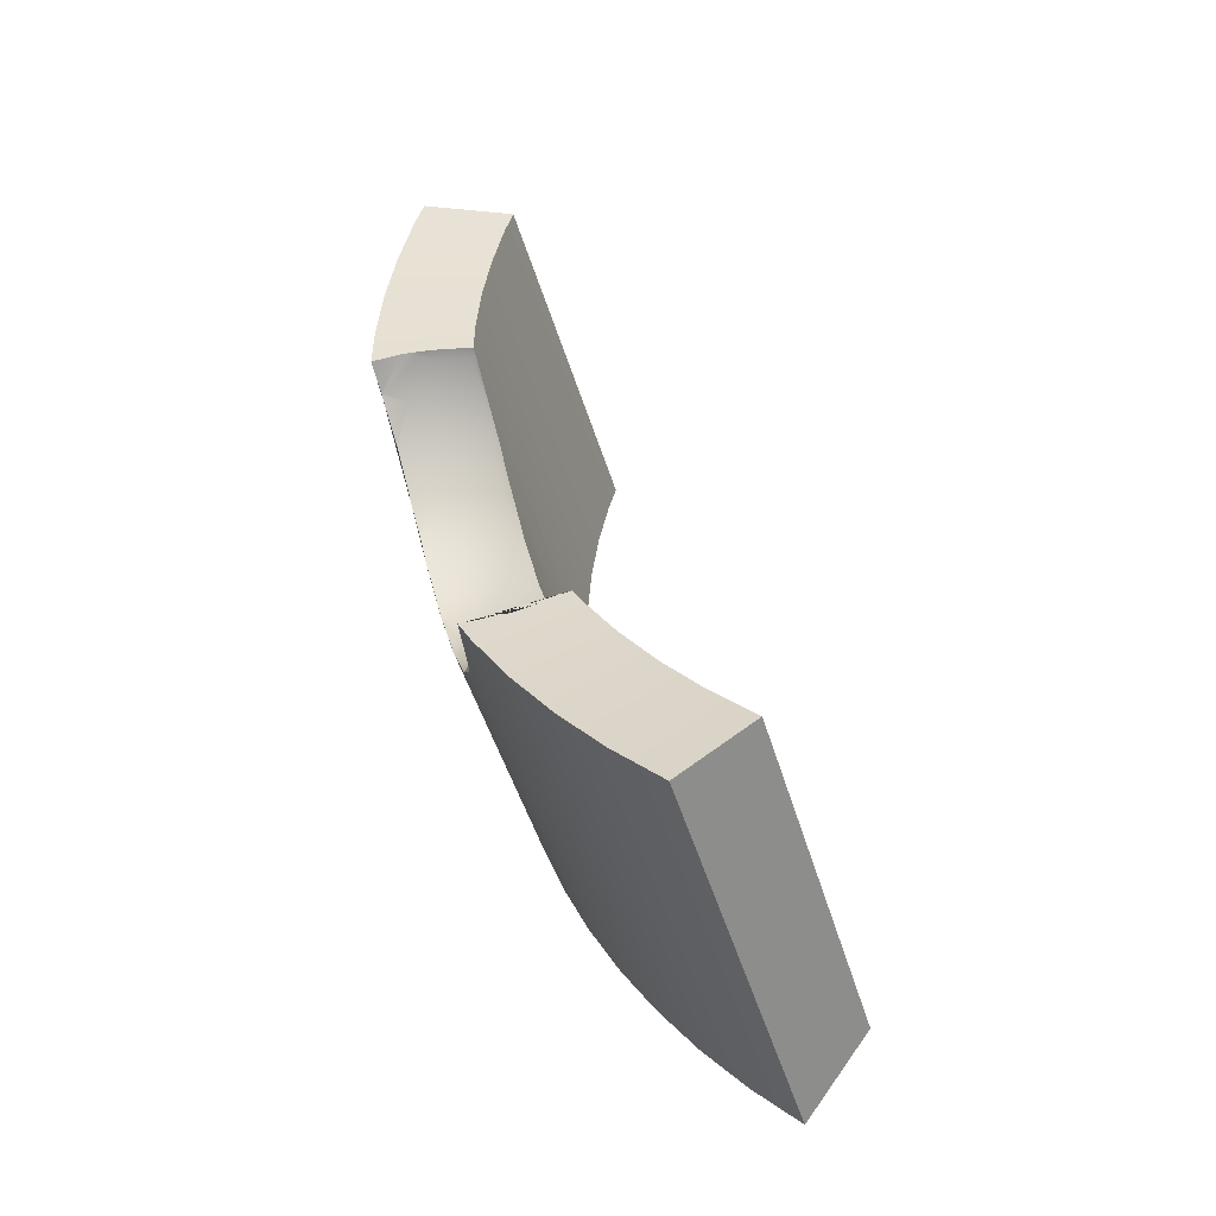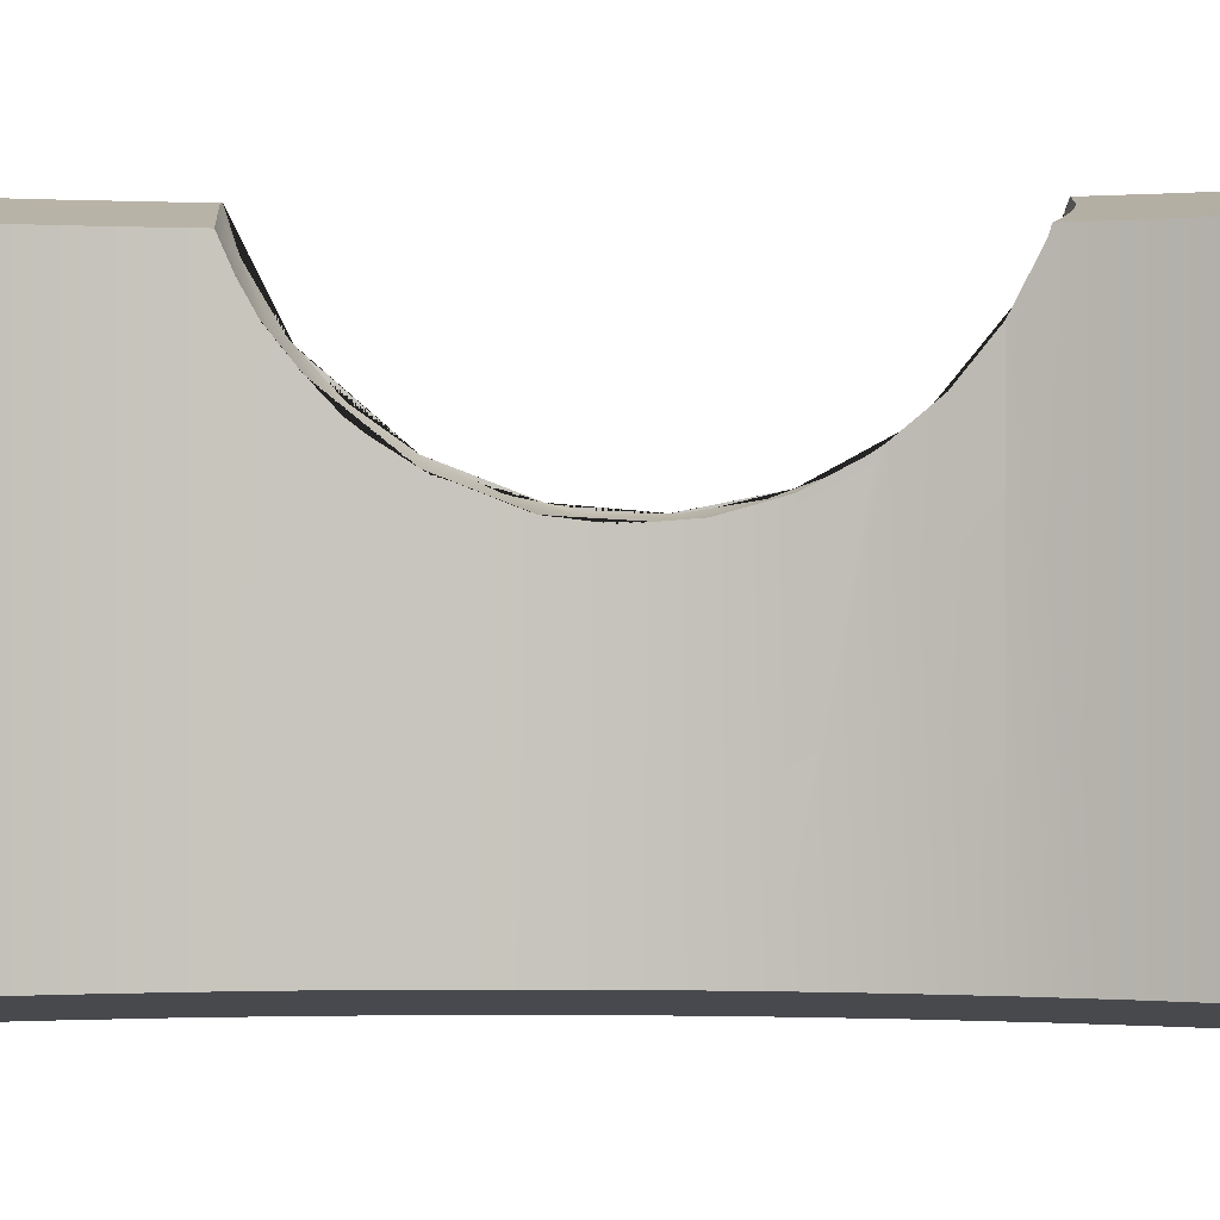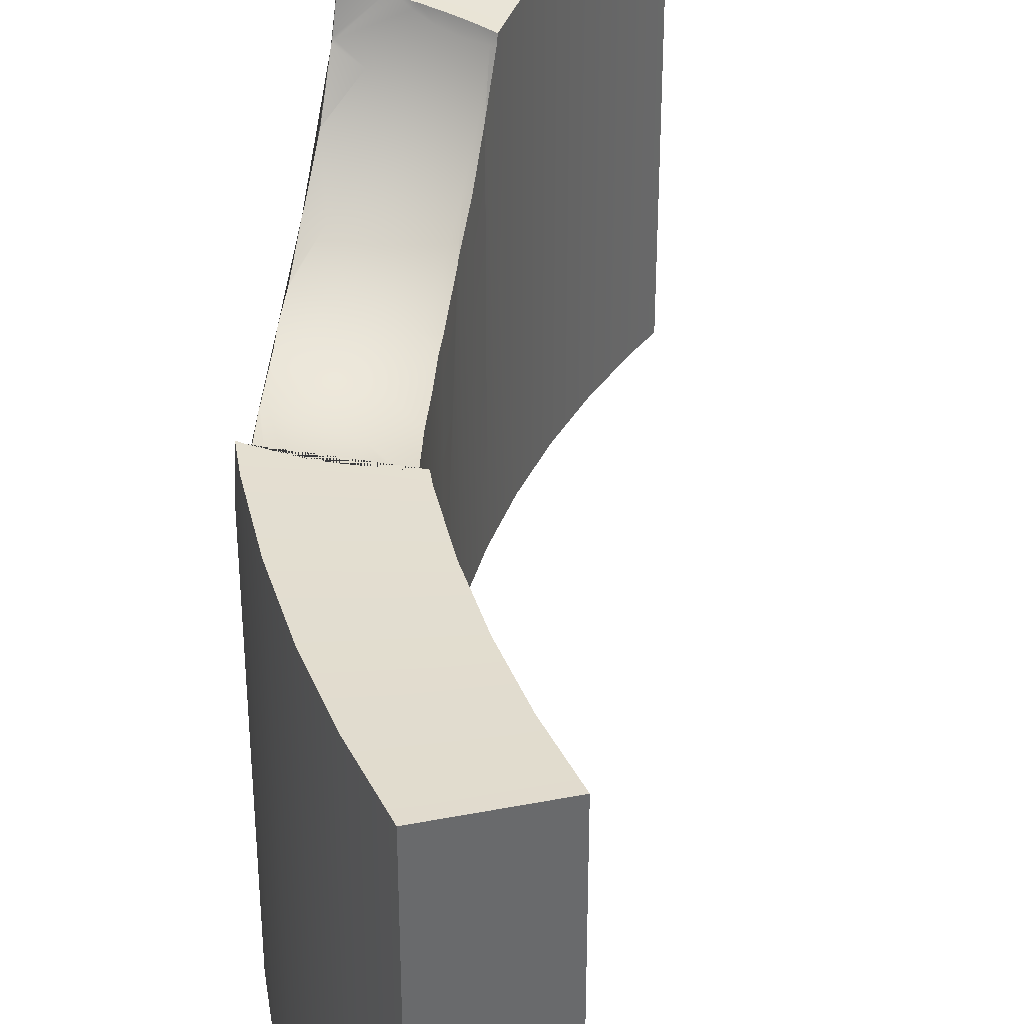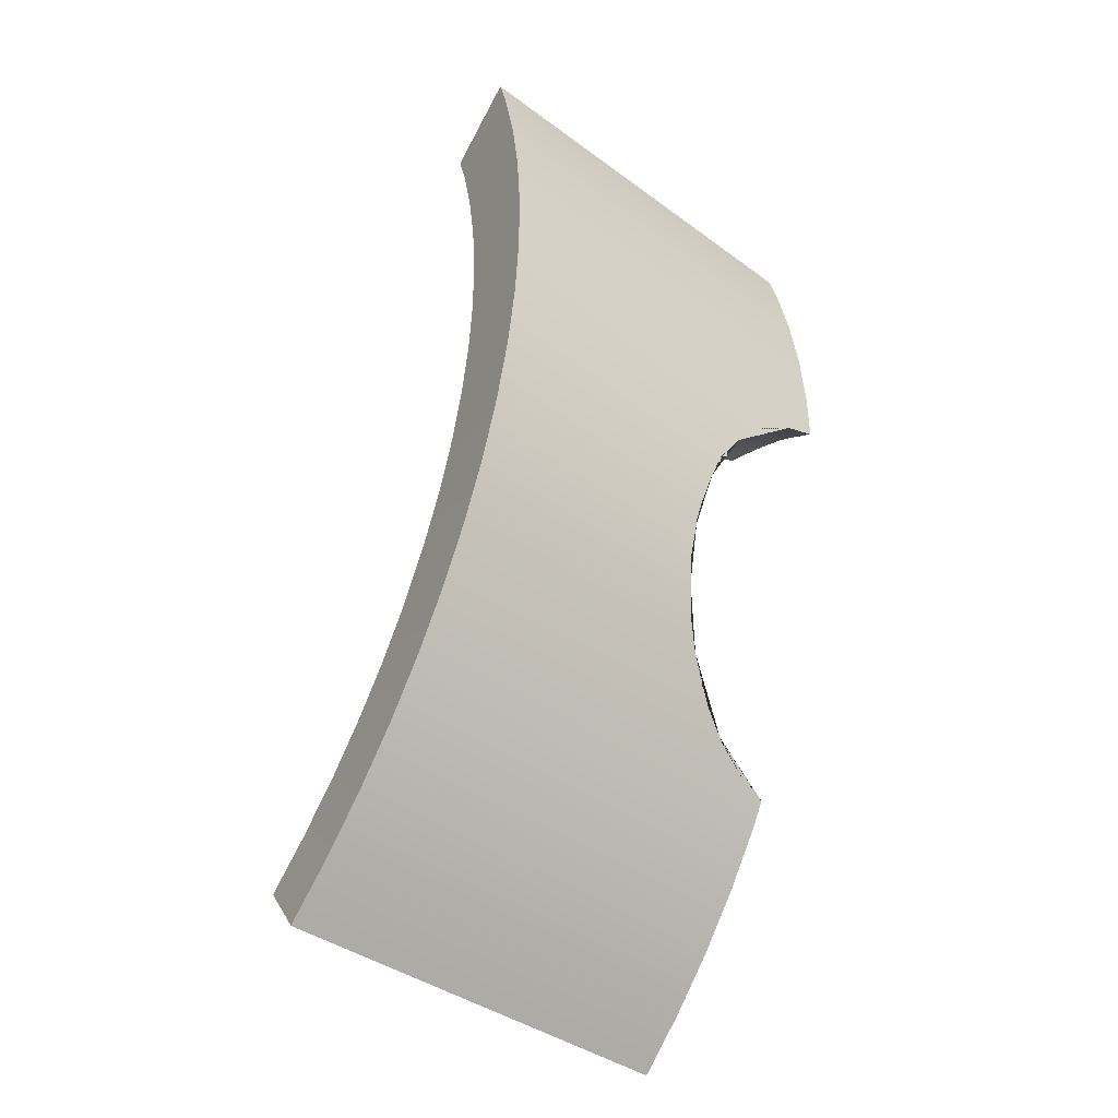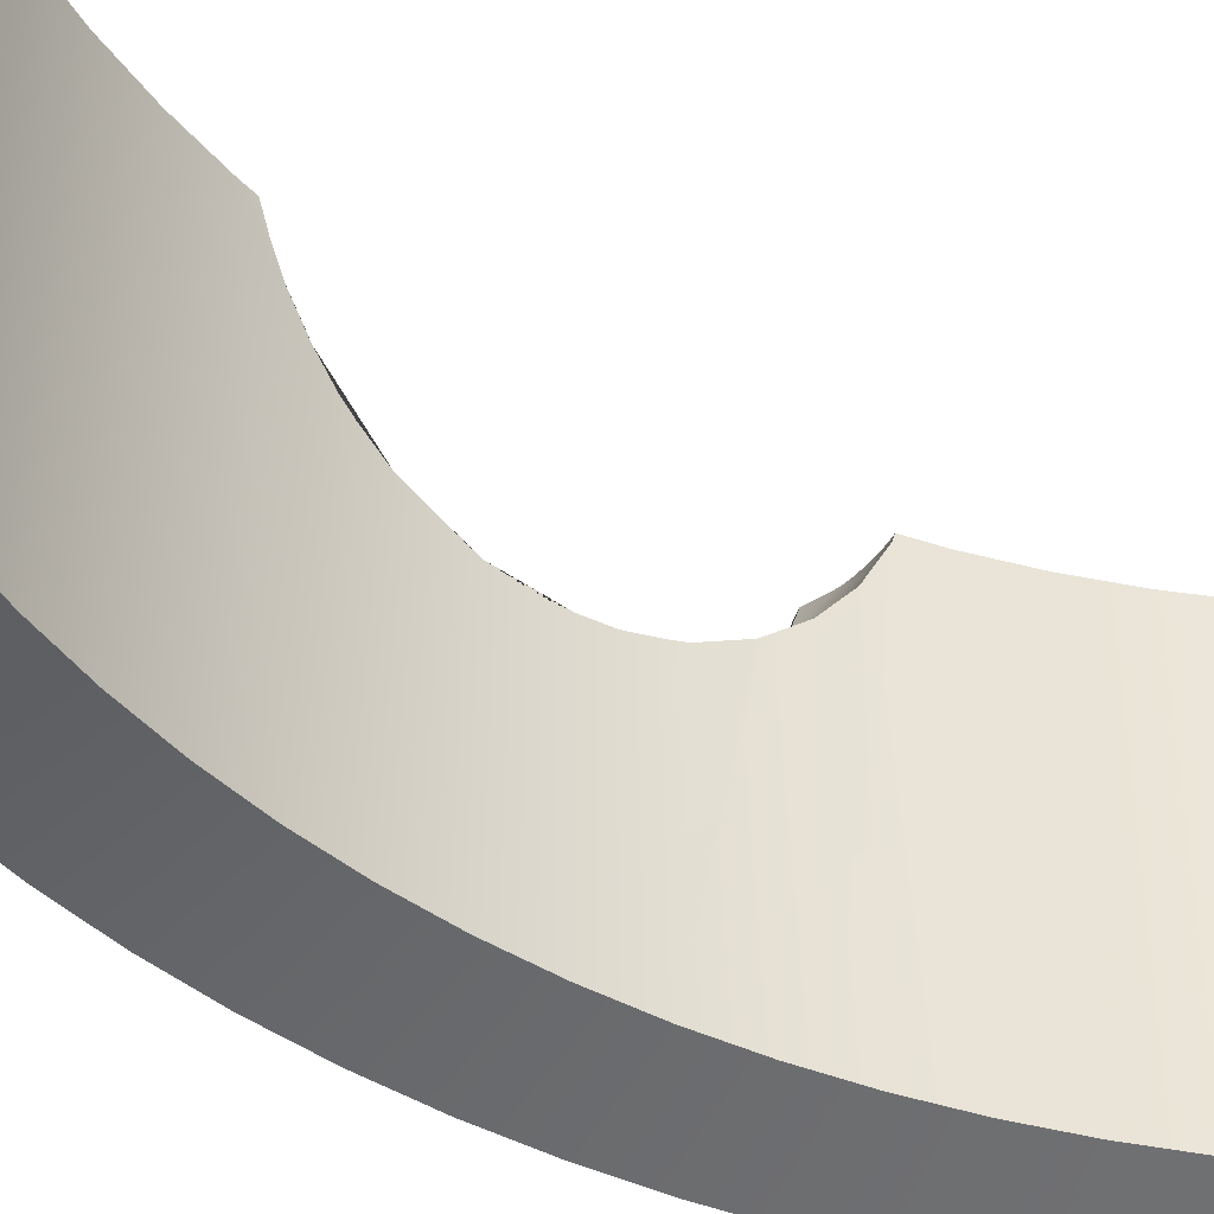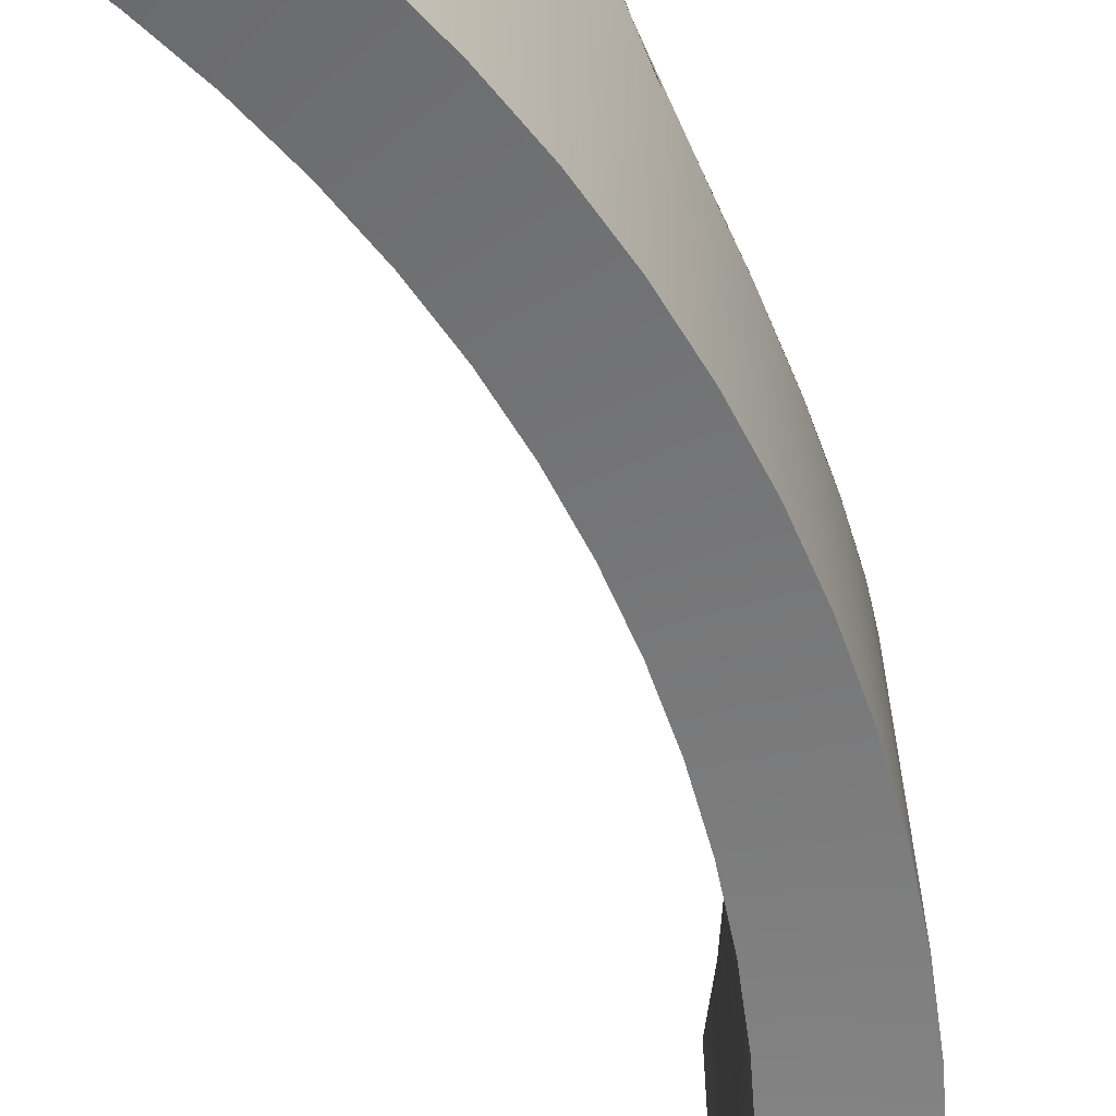
<metadata>
{"format":"obj","ext":"obj","renderer":"f3d","projection":"perspective","resolution":1024,"background":"white","views":[{"elev":-49.5,"azim":-163.4,"up":"+Z"},{"elev":0.0,"azim":-70.9,"up":"+Y"},{"elev":39.5,"azim":-160.7,"up":"+Y"},{"elev":-40.4,"azim":48.0,"up":"+Z"},{"elev":-42.2,"azim":-112.0,"up":"+Y"},{"elev":-64.4,"azim":36.0,"up":"+Y"}]}
</metadata>
<code>
o CircleBlock14
v -2.204 -3.328 -5.612
v -1.654 -3.328 -5.042
v -2.204 1.809 -5.612
v -3.019 -3.063 -4.769
v -2.525 -3.063 -4.258
v -3.019 1.543 -4.769
v -2.525 1.543 -4.258
v -1.654 1.809 -5.042
v -2.069 1.543 -3.714
v -1.145 1.809 -4.436
v -1.651 1.543 -3.139
v -2.069 -3.063 -3.714
v -1.145 -3.328 -4.436
v -1.651 -3.063 -3.139
v -0.6794 -3.328 -3.795
v -1.275 -3.063 -2.537
v -0.9414 -3.063 -1.91
v -1.275 1.543 -2.537
v -0.2597 -3.328 -3.123
v 0.1121 -3.328 -2.424
v -0.2597 1.809 -3.123
v -0.6794 1.809 -3.795
v -0.1 1.809 -2.823
v -0.1658 1.794 -2.813
v -0.06015 1.539 -2.748
v -0.07413 1.469 -2.726
v -0.04858 1.466 -2.726
v 0.08911 0.9683 -2.467
v 0.1121 0.9134 -2.424
v -0.1686 0.9937 -2.467
v -0.4607 1.082 -2.467
v -0.2515 0.5772 -2.119
v -0.6232 0.69 -2.119
v -0.3195 0.2354 -1.694
v 0.1351 0.5391 -2.119
v 0.1351 0.8482 -2.372
v 0.248 0.5503 -2.119
v 0.1351 0.1906 -1.694
v 0.1351 -0.06835 -1.209
v 0.4366 0.2203 -1.694
v 0.6129 -0.02129 -1.209
v 0.4342 0.2253 -1.7
v 0.4342 -3.328 -1.7
v 0.7051 -3.328 -0.9561
v -0.6526 -3.063 -1.261
v -0.6526 0.09592 -1.261
v -0.4097 -3.063 -0.5939
v -0.4097 -0.1816 -0.5939
v -0.2139 -3.063 0.0888
v -0.06625 -3.063 0.7835
v -0.2139 -0.2251 0.0888
v 0.9234 -3.328 -0.1948
v 1.088 -3.328 0.5799
v 0.9234 -0.1486 -0.1948
v 0.7832 -0.1411 -0.6838
v 0.9357 -0.1508 -0.137
v 0.6818 -0.2278 -0.137
v 1.052 -0.05955 0.4097
v 0.6713 -0.175 0.4097
v 1.088 0.005138 0.5799
v 1.131 0.1154 0.888
v 1.138 0.1352 0.9354
v 1.126 0.1287 0.9354
v 0.6402 -0.0186 0.9354
v 1.027 0.368 1.42
v 0.8934 0.69 1.845
v 0.5897 0.2354 1.42
v 1.202 0.4618 1.42
v 1.232 0.8709 1.845
v 1.198 0.4261 1.364
v 1.198 -3.328 1.364
v 1.254 -3.328 2.154
v 0.03259 -3.063 1.487
v 0.03259 0.2556 1.487
v 0.08212 -3.063 2.195
v 0.08212 0.9731 2.195
v 0.08212 -3.063 2.905
v 0.03259 -3.063 3.614
v 0.08212 1.543 2.905
v 1.254 -3.328 2.946
v 1.198 -3.328 3.736
v 1.254 1.809 2.946
v 1.198 1.809 3.736
v 1.254 1.809 2.315
v 1.214 1.8 2.332
v 1.254 1.773 2.306
v 1.254 1.441 2.193
v 1.236 1.42 2.193
v 1.254 1.402 2.173
v 1.254 1.374 2.154
v 1.232 0.8786 1.85
v 1 1.226 2.193
v 0.7309 1.082 2.193
v 0.7309 1.629 2.452
v 0.5455 1.53 2.452
v 0.6954 1.682 2.471
v 0.8338 1.714 2.452
v 0.9223 1.734 2.43
v 0.5007 1.638 2.488
v 0.3188 1.597 2.492
v 0.1351 1.555 2.484
v 0.3443 1.469 2.452
v 0.4388 0.9937 2.193
v 0.1351 1.448 2.452
v 0.1351 0.9638 2.193
v 0.08212 1.454 2.452
v 0.08212 1.543 2.479
v 0.08197 0.969 2.193
v 0.1351 0.5391 1.845
v 0.05762 0.5468 1.845
v 0.1351 0.1906 1.42
v 0.5217 0.5772 1.845
v 0.02319 0.2016 1.42
v 0.1351 -0.06835 0.9354
v 0.1351 -0.2278 0.4097
v -0.04489 -0.05062 0.9354
v -0.06625 -0.0946 0.7835
v -0.1457 -0.2002 0.4097
v 0.1351 -0.2817 -0.137
v -0.2787 -0.2409 -0.137
v 0.1351 -0.2278 -0.6838
v 0.6713 -0.175 -0.6838
v -0.4011 -0.175 -0.6838
v -0.37 -0.0186 -1.209
v -0.4033 -0.1858 -0.5716
v -0.4424 -0.1625 -0.6838
v -0.6337 0.06139 -1.209
v 0.6455 -0.04524 -1.12
v 0.7051 -0.07883 -0.9561
v 1.088 1.809 4.521
v 0.03259 1.543 3.614
v -0.06625 1.543 4.317
v -0.06625 -3.063 4.317
v -0.2139 1.543 5.012
v 0.9234 1.809 5.296
v -0.2139 -3.063 5.012
v -0.3118 1.543 5.353
v -0.3118 -3.063 5.353
v 0.8143 1.809 5.676
v 0.8143 -3.328 5.676
v 0.9234 -3.328 5.296
v 1.088 -3.328 4.521
v -0.7845 0.3006 -1.558
v -0.7566 0.368 -1.694
v -0.8452 0.4154 -1.694
v -0.9414 0.6669 -1.91
v -1.006 0.8133 -2.031
v -1.052 0.9441 -2.119
v -0.9658 0.8731 -2.119
v -0.7299 1.226 -2.467
v -0.9658 1.42 -2.467
v -0.4607 1.629 -2.726
v -0.2753 1.53 -2.726
v -0.3823 1.746 -2.769
v -0.5559 1.707 -2.726
v -0.7188 1.667 -2.654
v -1.091 1.573 -2.467
v -1.194 1.543 -2.386
v -1.134 1.252 -2.272
f 2 1 3 8
f 2 5 4 1
f 3 1 4 6
f 5 7 6 4
f 3 6 7 8
f 8 7 9 10
f 12 9 7 5
f 10 9 11 22
f 14 11 9 12
f 13 12 5 2
f 15 14 12 13
f 19 16 14 15
f 16 18 11 14
f 18 16 17 146 147 148 159 158
f 20 17 16 19
f 19 15 22 21
f 29 20 19 21 23 25 27 28
f 22 11 18 21
f 24 23 21 18 158 157 156 155 154
f 24 153 26 25 23
f 25 26 27
f 27 26 30 28
f 28 30 32 35 36 29
f 31 30 26 153
f 32 30 31 33
f 34 32 33 144
f 34 38 35 32
f 35 37 36
f 37 35 38 40 42
f 40 38 39 41
f 38 34 124 39
f 129 44 43 42 40 41 128
f 42 43 20 29 36 37
f 43 45 17 20
f 44 47 45 43
f 146 17 45 46 143 145
f 46 45 47 48 126 127
f 48 47 49 51 120 125
f 52 49 47 44
f 49 50 117 118 51
f 53 50 49 52
f 54 52 44 129 55
f 60 53 52 54 56 58
f 122 57 56 54 55
f 56 57 59 58
f 58 59 64 63 61 60
f 70 71 53 60 61 62
f 63 62 61
f 65 63 64 67
f 62 63 65 68 70
f 65 66 69 68
f 65 67 112 66
f 90 72 71 70 68 69 91
f 71 73 50 53
f 72 75 73 71
f 50 73 74 113 116 117
f 75 76 108 110 74 73
f 77 79 107 106 76 75
f 80 77 75 72
f 78 131 79 77
f 81 78 77 80
f 84 82 80 72 90 89 87 86
f 81 80 82 83
f 79 82 84 85 98 97 96 99 100 101 107
f 82 79 131 83
f 85 84 86
f 87 88 98 85 86
f 88 87 89
f 92 88 89 90 91
f 69 66 93 92 91
f 88 92 94 97 98
f 94 92 93 95
f 96 94 95 99
f 97 94 96
f 99 95 102 100
f 100 102 104 101
f 93 103 102 95
f 103 105 104 102
f 104 105 108 76 106
f 104 106 107 101
f 105 109 110 108
f 112 109 105 103
f 109 111 113 74 110
f 67 111 109 112
f 66 112 103 93
f 64 114 111 67
f 111 114 116 113
f 59 115 114 64
f 114 115 118 117 116
f 115 119 120 51 118
f 57 119 115 59
f 122 121 119 57
f 119 121 123 125 120
f 41 39 121 122 128
f 39 124 123 121
f 123 124 127 126
f 125 123 126 48
f 124 34 144 143 46 127
f 122 55 129 128
f 142 81 83 130
f 83 131 132 130
f 133 132 131 78
f 130 132 134 135
f 136 134 132 133
f 135 134 137 139
f 138 137 134 136
f 140 139 137 138
f 140 141 135 139
f 140 138 136 141
f 141 142 130 135
f 141 136 133 142
f 142 133 78 81
f 143 144 145
f 144 33 149 147 146 145
f 147 149 148
f 33 31 150 149
f 148 149 150 151 159
f 151 150 152 155 156
f 153 152 150 31
f 154 152 153 24
f 155 152 154
f 151 156 157
f 158 159 151 157
f 15 13 10 22
f 13 2 8 10

</code>
